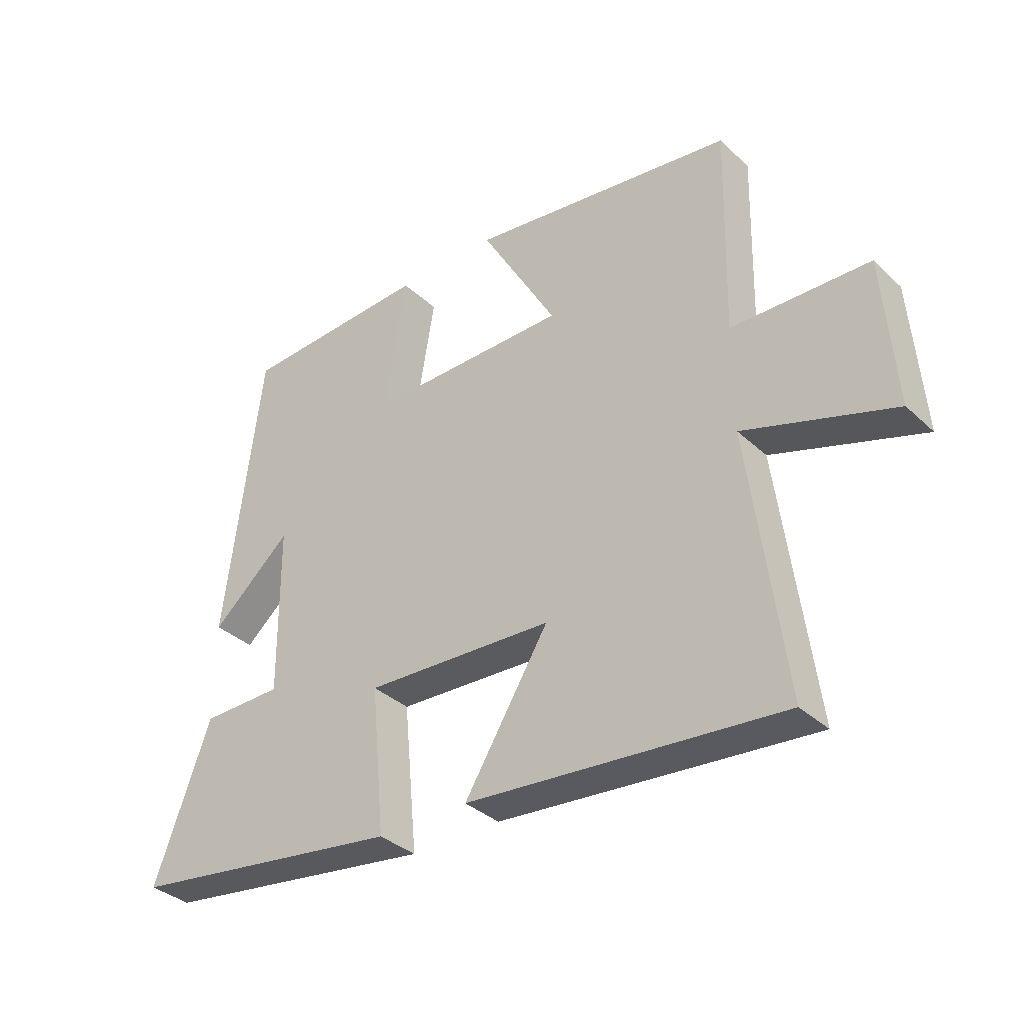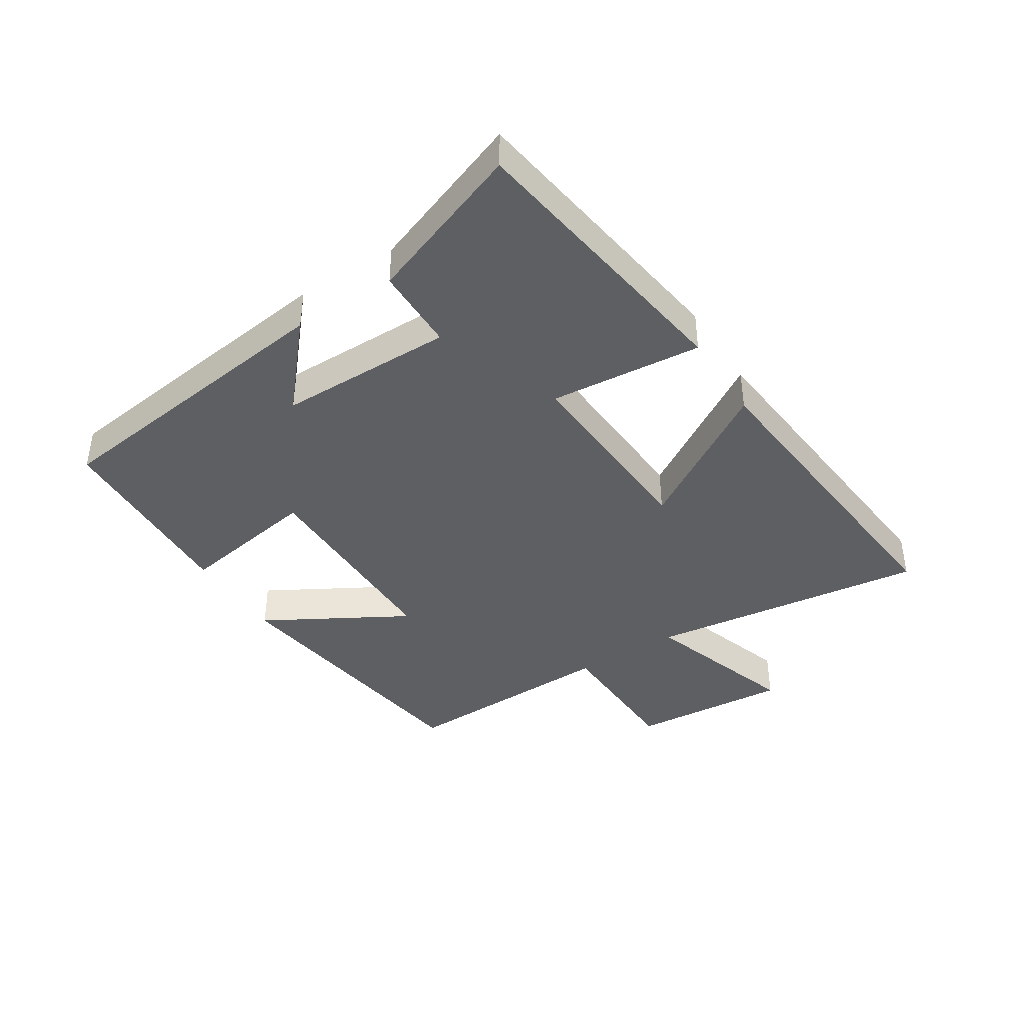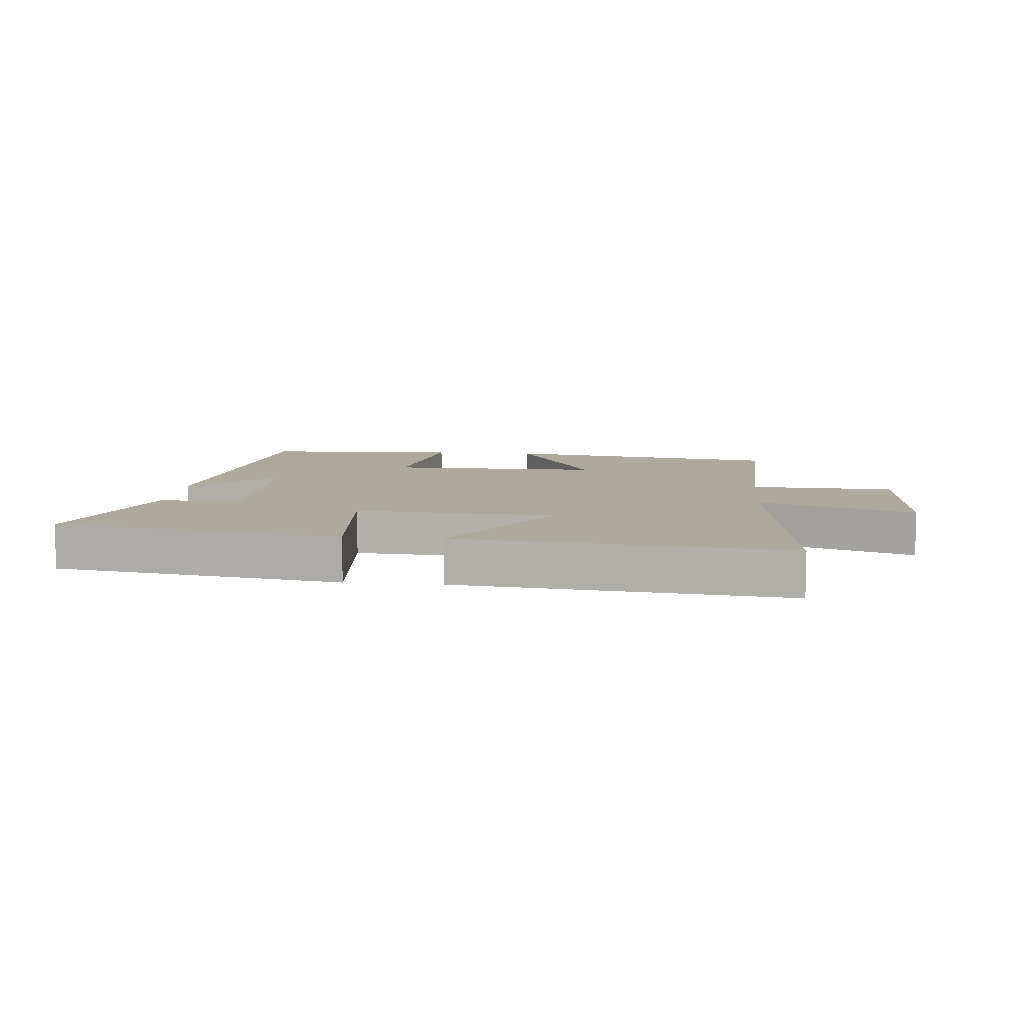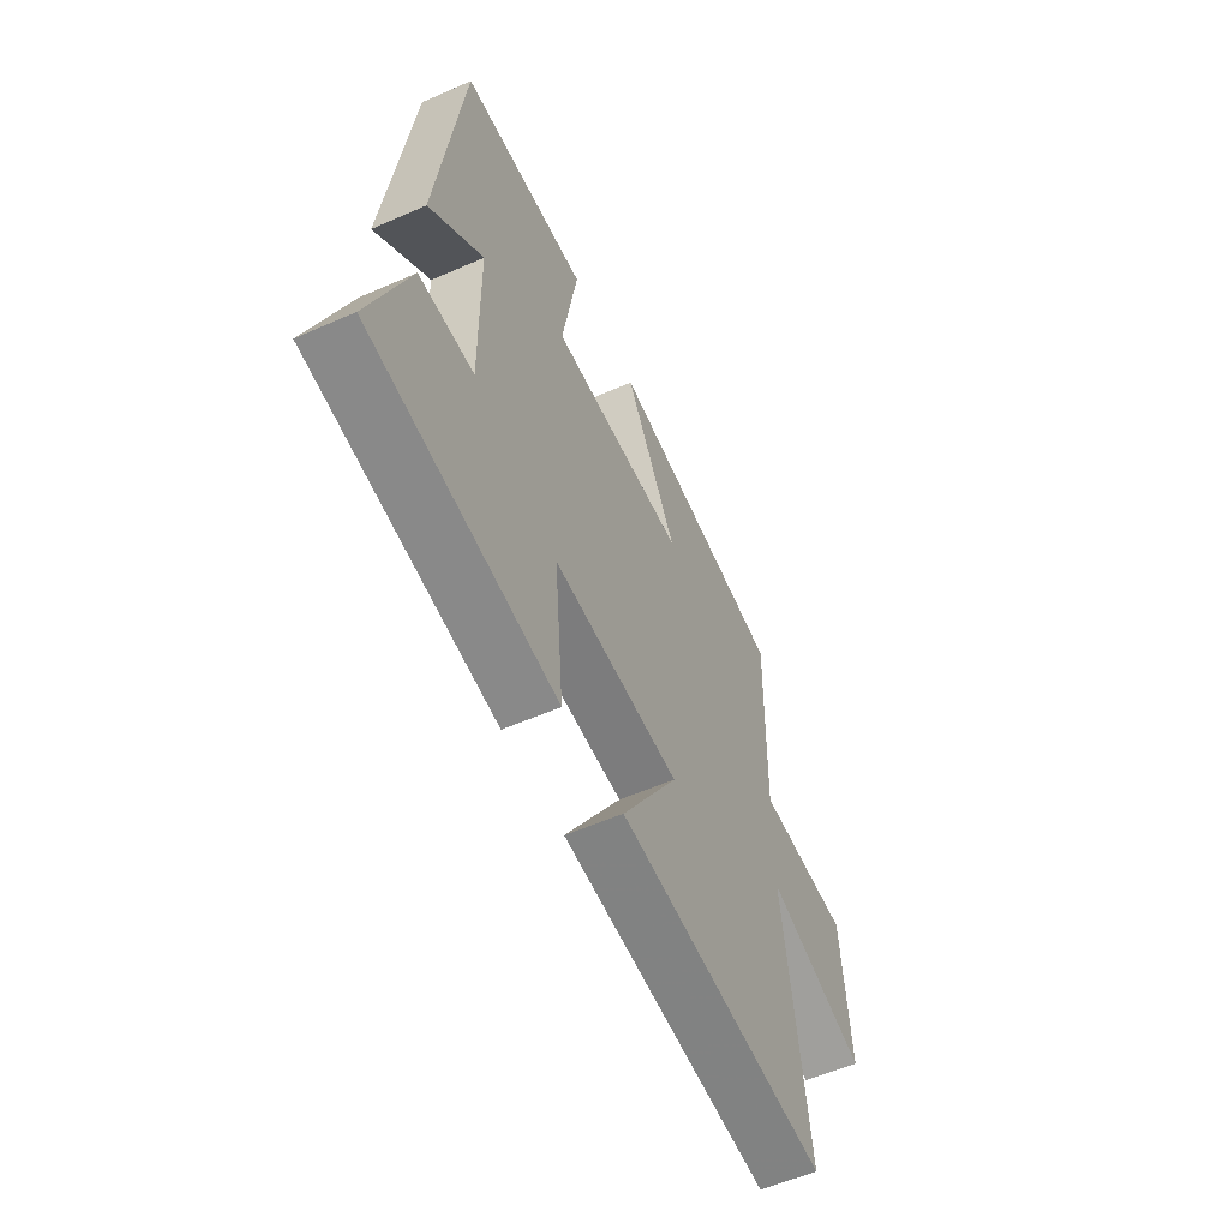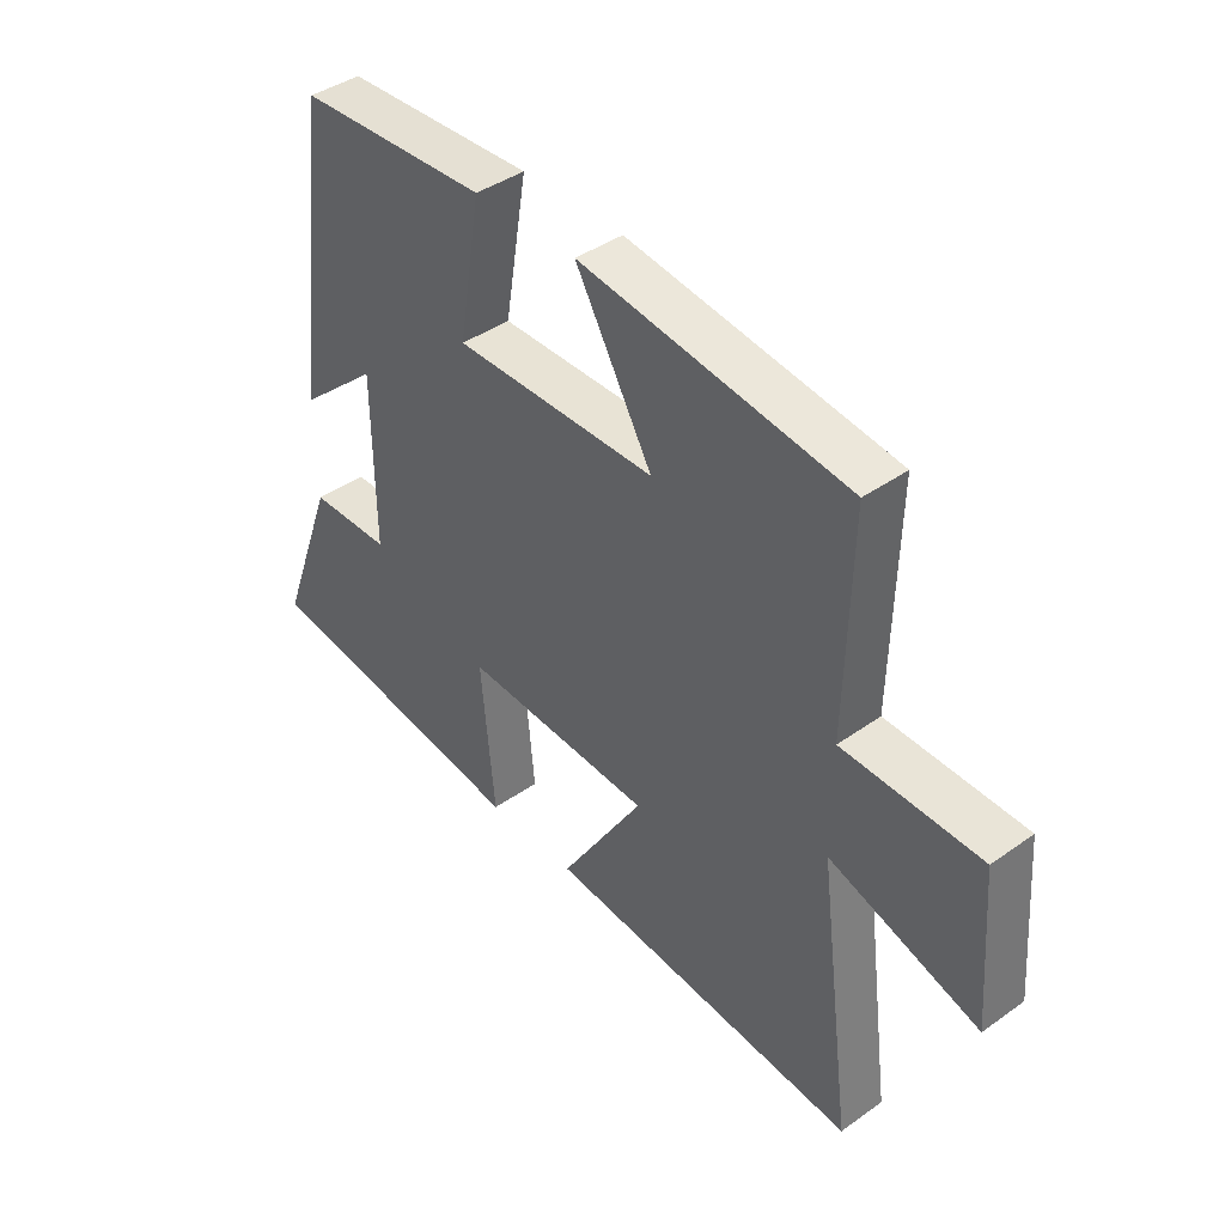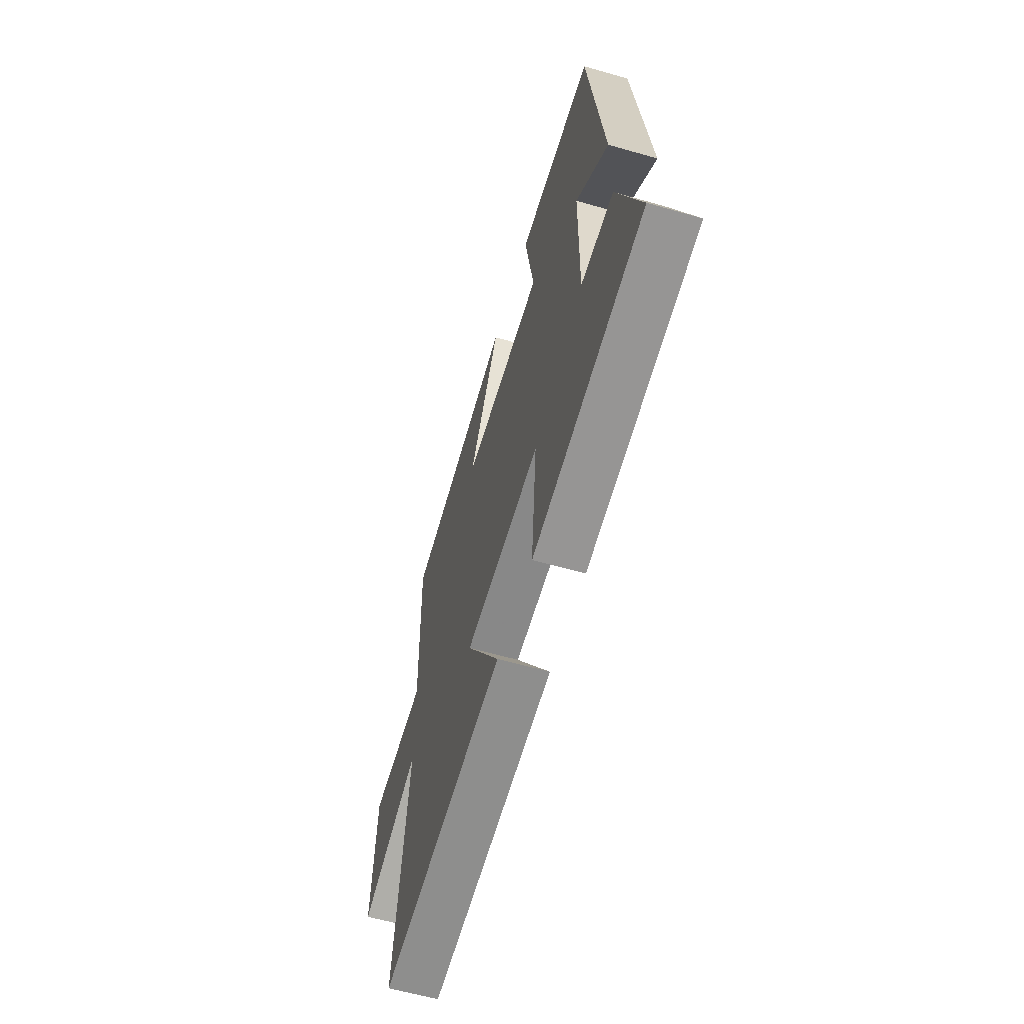
<metadata>
{"format":"obj","ext":"obj","renderer":"f3d","projection":"perspective","resolution":1024,"background":"white","views":[{"elev":-35.1,"azim":-140.5,"up":"+Z"},{"elev":-40.8,"azim":122.7,"up":"+Y"},{"elev":9.1,"azim":-174.1,"up":"+Y"},{"elev":-56.3,"azim":114.7,"up":"+Z"},{"elev":41.3,"azim":-130.7,"up":"+Z"},{"elev":-59.8,"azim":73.6,"up":"+Z"}]}
</metadata>
<code>
v 0.438 0.07 0.484
v 0.5 0.07 -0.009
v 0.365 0.07 0.109
v 0.363 0.07 -0.175
v 0.5 0.07 -0.177
v 0.595 0.07 -0.435
v 0.128 0.07 -0.5
v 0.151 0.07 -0.253
v -0.169 0.07 -0.269
v -0.026 0.07 -0.5
v -0.559 0.07 -0.547
v -0.5 0.07 -0.098
v -0.753 0.07 -0.18
v -0.733 0.07 0.076
v -0.5 0.07 0.082
v -0.508 0.07 0.438
v -0.056 0.07 0.5
v -0.186 0.07 0.273
v 0.156 0.07 0.271
v 0.118 0.07 0.5
v 0.438 0 0.484
v 0.5 0 -0.009
v 0.365 0 0.109
v 0.363 0 -0.175
v 0.5 0 -0.177
v 0.595 0 -0.435
v 0.128 0 -0.5
v 0.151 0 -0.253
v -0.169 0 -0.269
v -0.026 0 -0.5
v -0.559 0 -0.547
v -0.5 0 -0.098
v -0.753 0 -0.18
v -0.733 0 0.076
v -0.5 0 0.082
v -0.508 0 0.438
v -0.056 0 0.5
v -0.186 0 0.273
v 0.156 0 0.271
v 0.118 0 0.5
f 19 20 1
f 15 16 17 18
f 15 18 19
f 12 13 14 15
f 12 15 19
f 9 10 11 12
f 8 9 12 19
f 5 6 7 8
f 4 5 8
f 3 4 8 19
f 1 2 3
f 1 3 19
f 21 40 39
f 38 37 36 35
f 39 38 35
f 35 34 33 32
f 39 35 32
f 32 31 30 29
f 39 32 29 28
f 28 27 26 25
f 28 25 24
f 39 28 24 23
f 23 22 21
f 39 23 21
f 1 21 22 2
f 2 22 23 3
f 3 23 24 4
f 4 24 25 5
f 5 25 26 6
f 6 26 27 7
f 7 27 28 8
f 8 28 29 9
f 9 29 30 10
f 10 30 31 11
f 11 31 32 12
f 12 32 33 13
f 13 33 34 14
f 14 34 35 15
f 15 35 36 16
f 16 36 37 17
f 17 37 38 18
f 18 38 39 19
f 19 39 40 20
f 20 40 21 1

</code>
